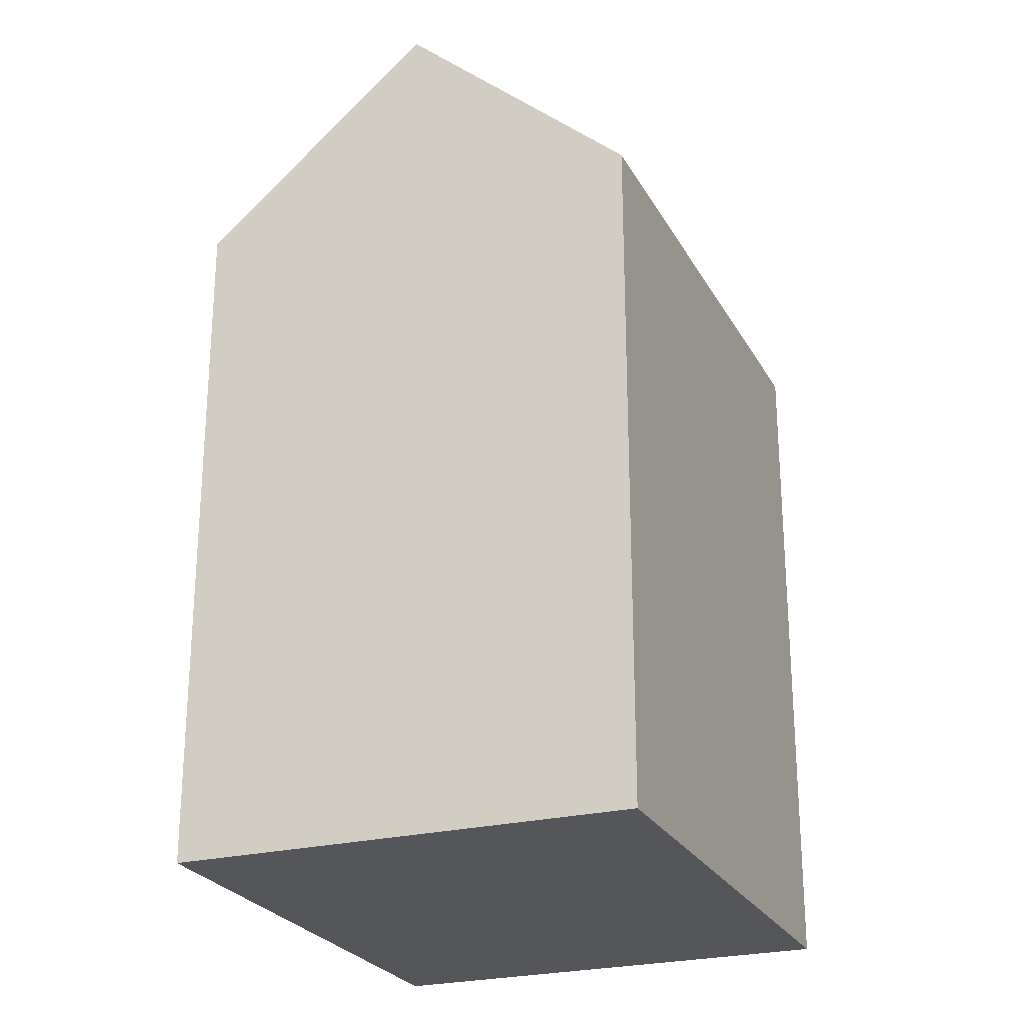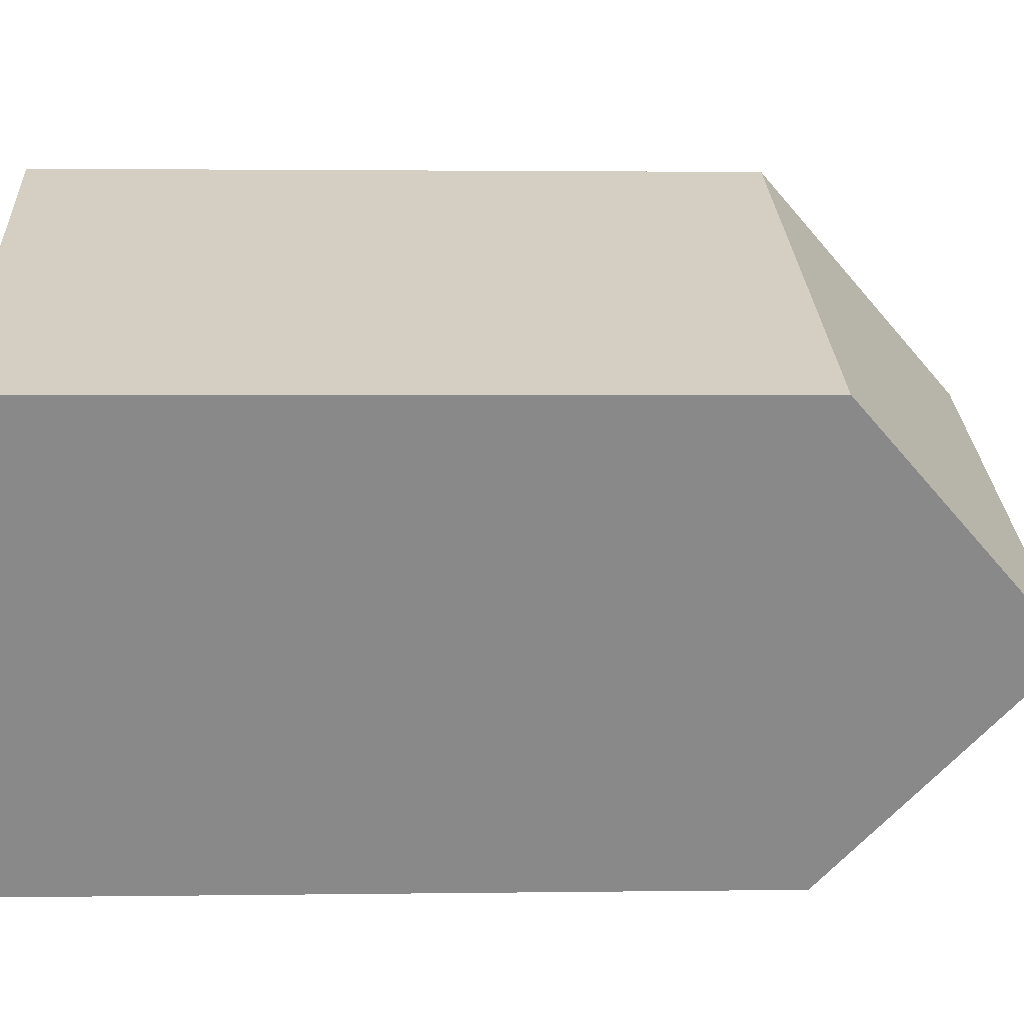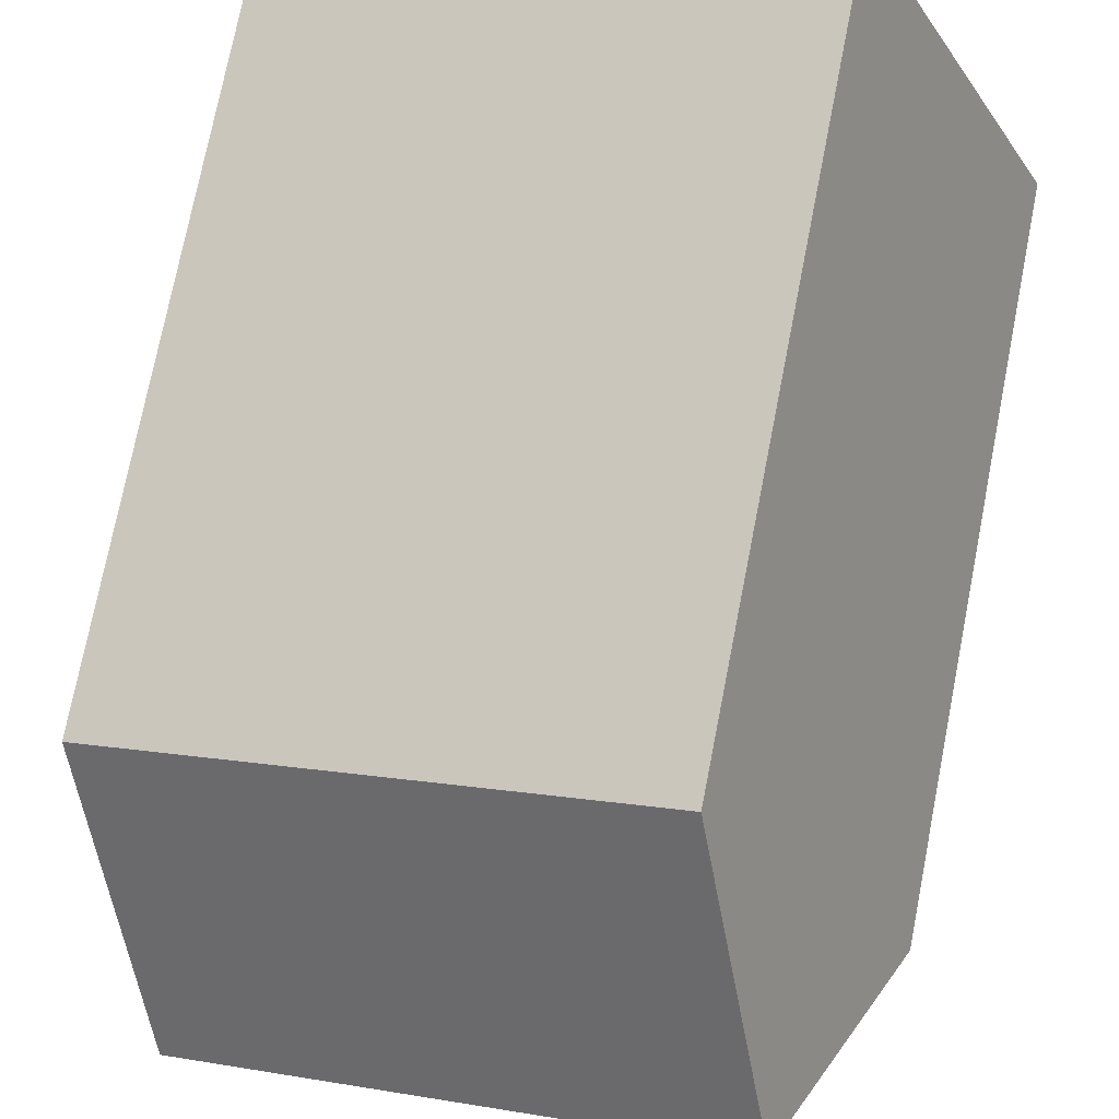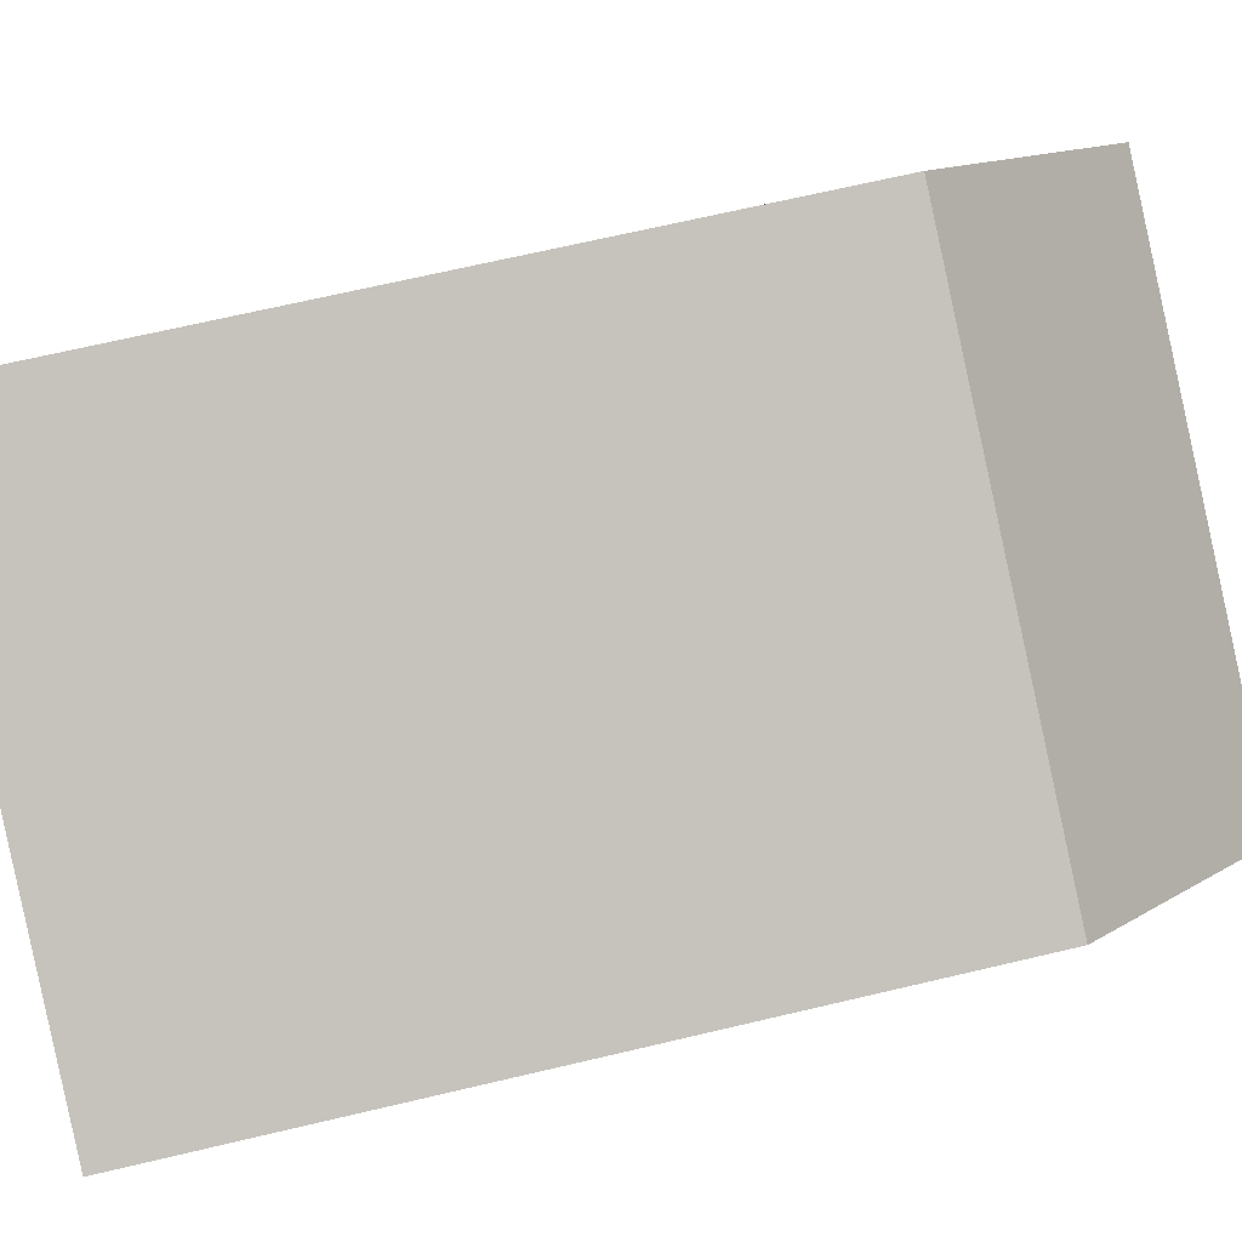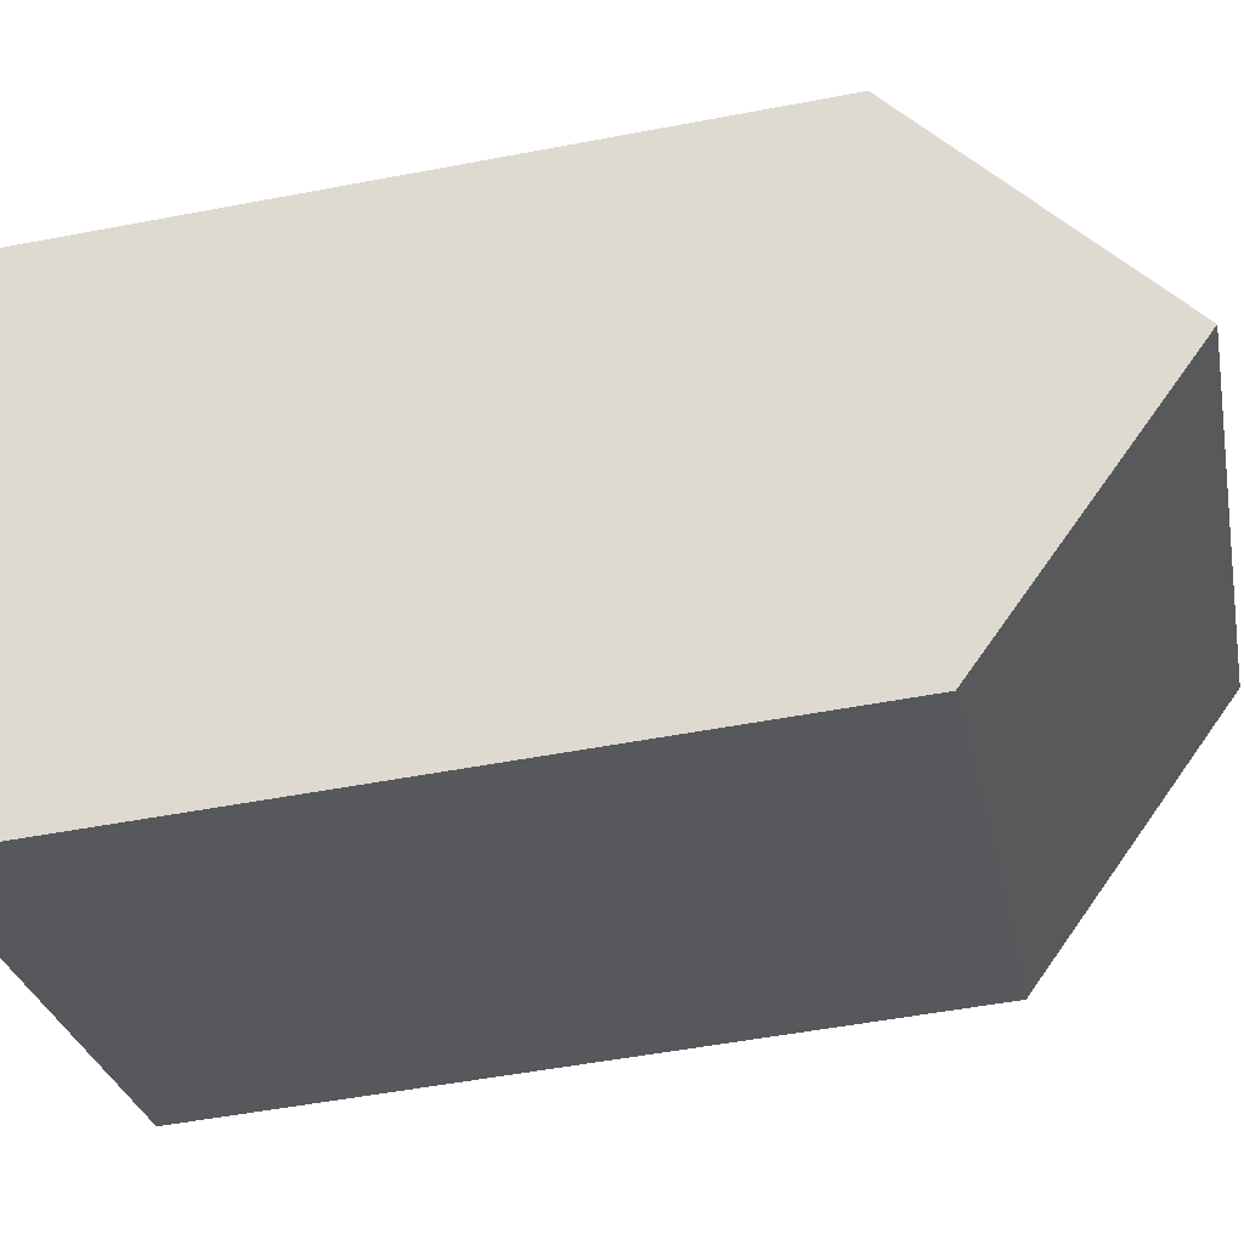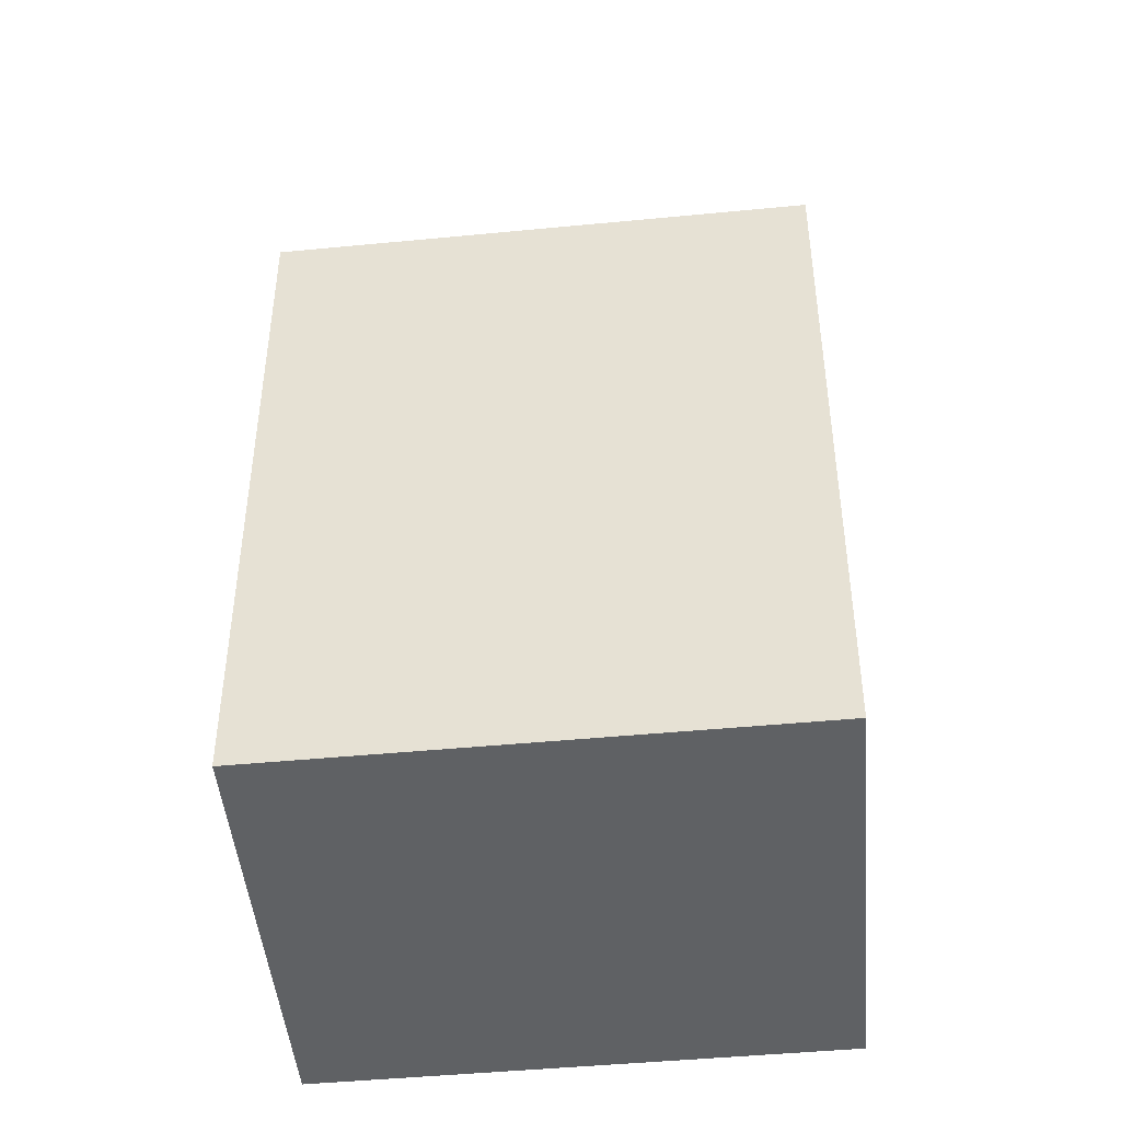
<metadata>
{"format":"obj","ext":"obj","renderer":"f3d","projection":"perspective","resolution":1024,"background":"white","views":[{"elev":-25.3,"azim":136.3,"up":"+Y"},{"elev":2.2,"azim":86.9,"up":"+Z"},{"elev":74.7,"azim":-168.9,"up":"+Z"},{"elev":68.5,"azim":76.7,"up":"+Z"},{"elev":-51.7,"azim":101.7,"up":"+Z"},{"elev":-45.6,"azim":-150.2,"up":"+Y"}]}
</metadata>
<code>
v  5.263 18.72 11.37
v  0 0 0
v  5.263 -6.963e-16 11.37
v  0.0003998 18.72 -0.0005926
v  2.632 24.19 5.685
v  13.3 3.527e-16 -5.759
v  13.3 18.72 -5.76
v  18.56 -3.437e-16 5.612
v  18.56 18.72 5.612
v  15.93 24.19 -0.07434
g defaultobject
f 1 2 3
f 2 1 4
f 4 1 5
f 4 6 2
f 6 4 7
f 7 8 6
f 8 7 9
f 9 7 10
f 8 1 3
f 1 8 9
f 7 5 10
f 5 7 4
f 10 1 9
f 1 10 5
f 6 3 2
f 3 6 8

</code>
